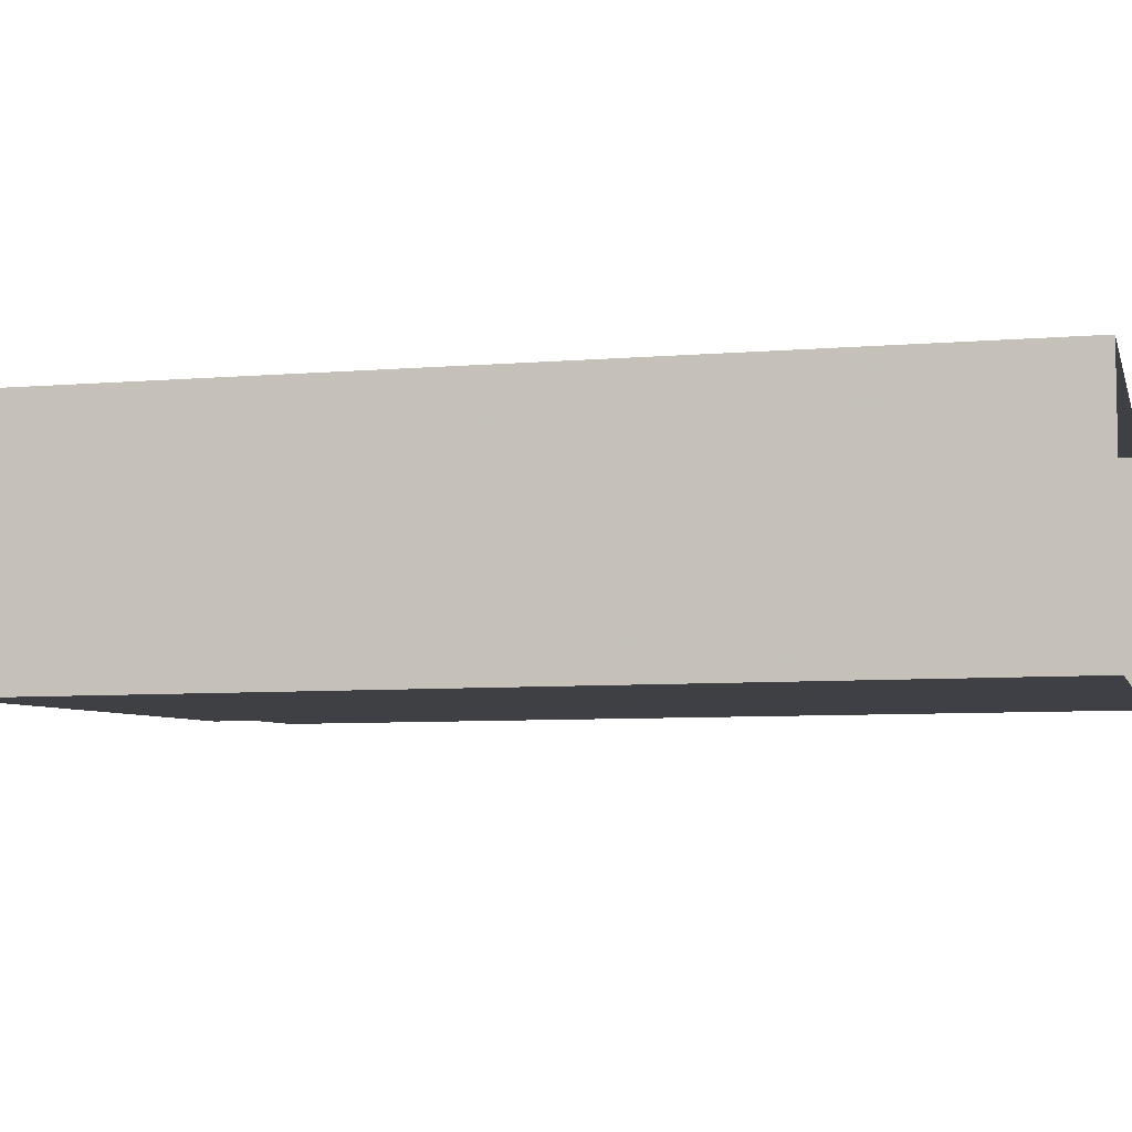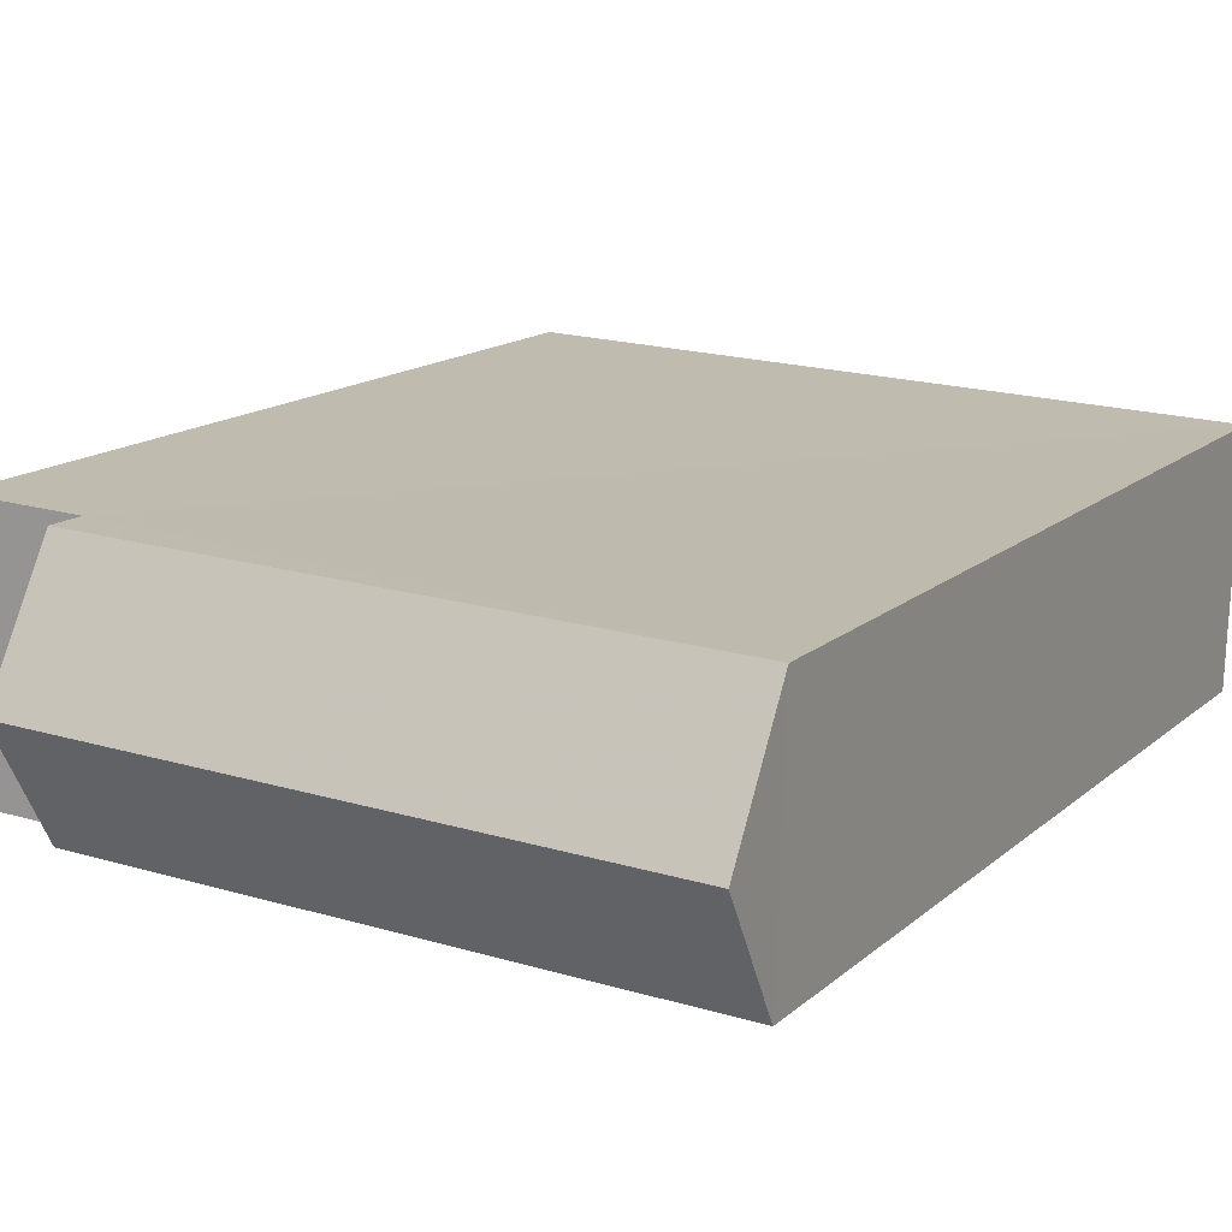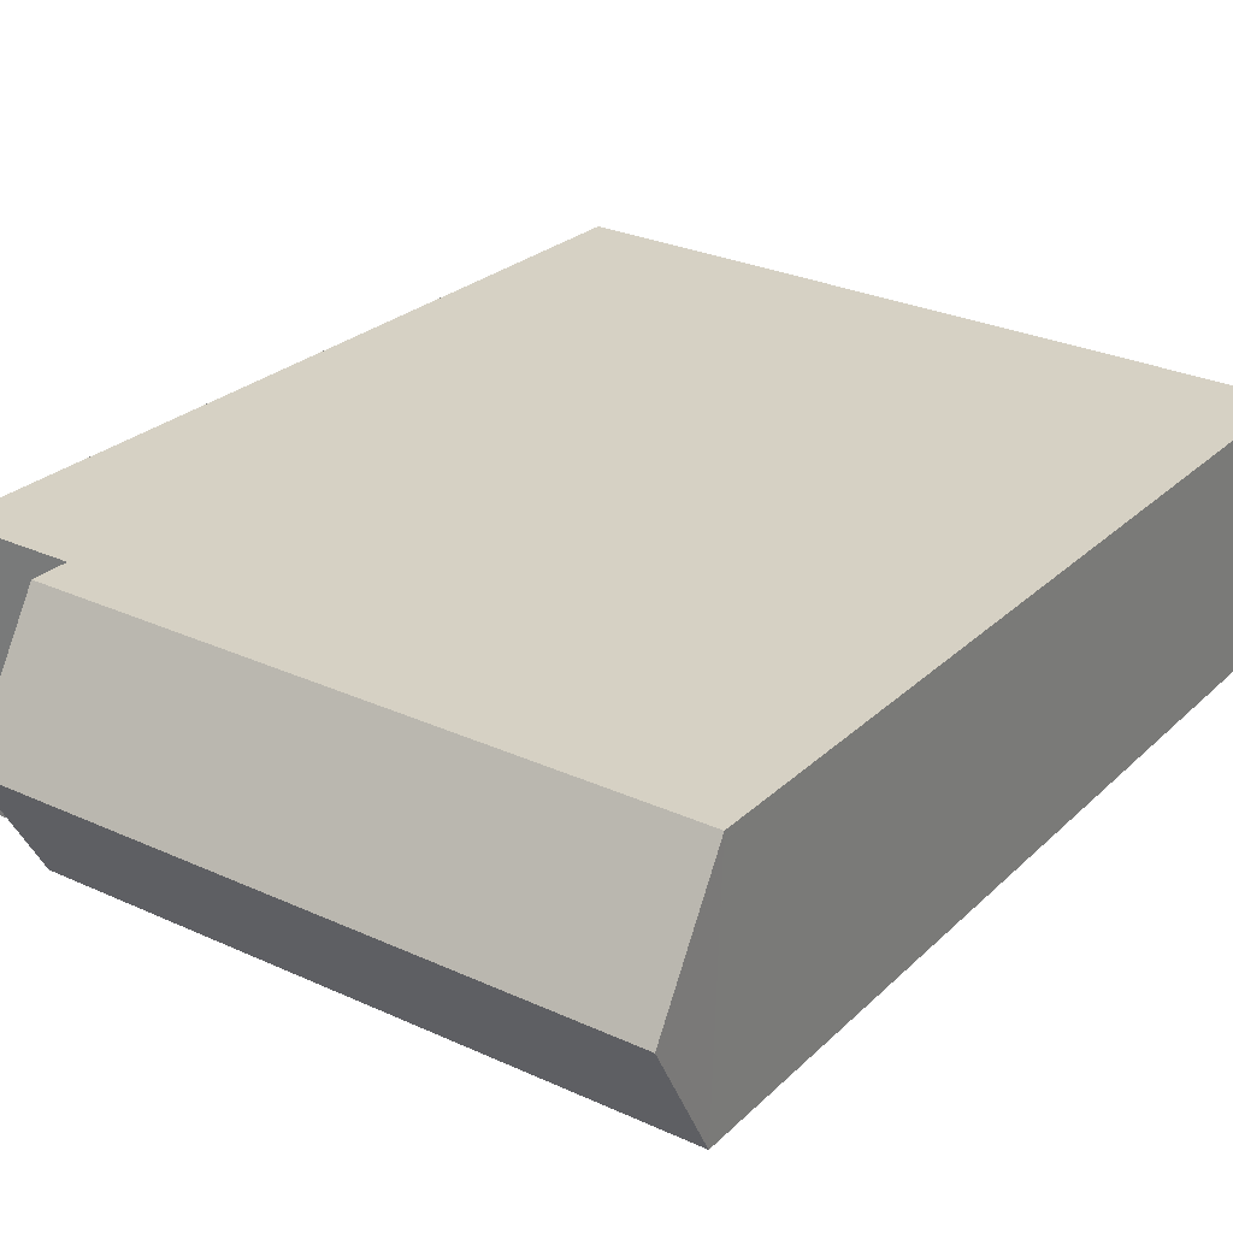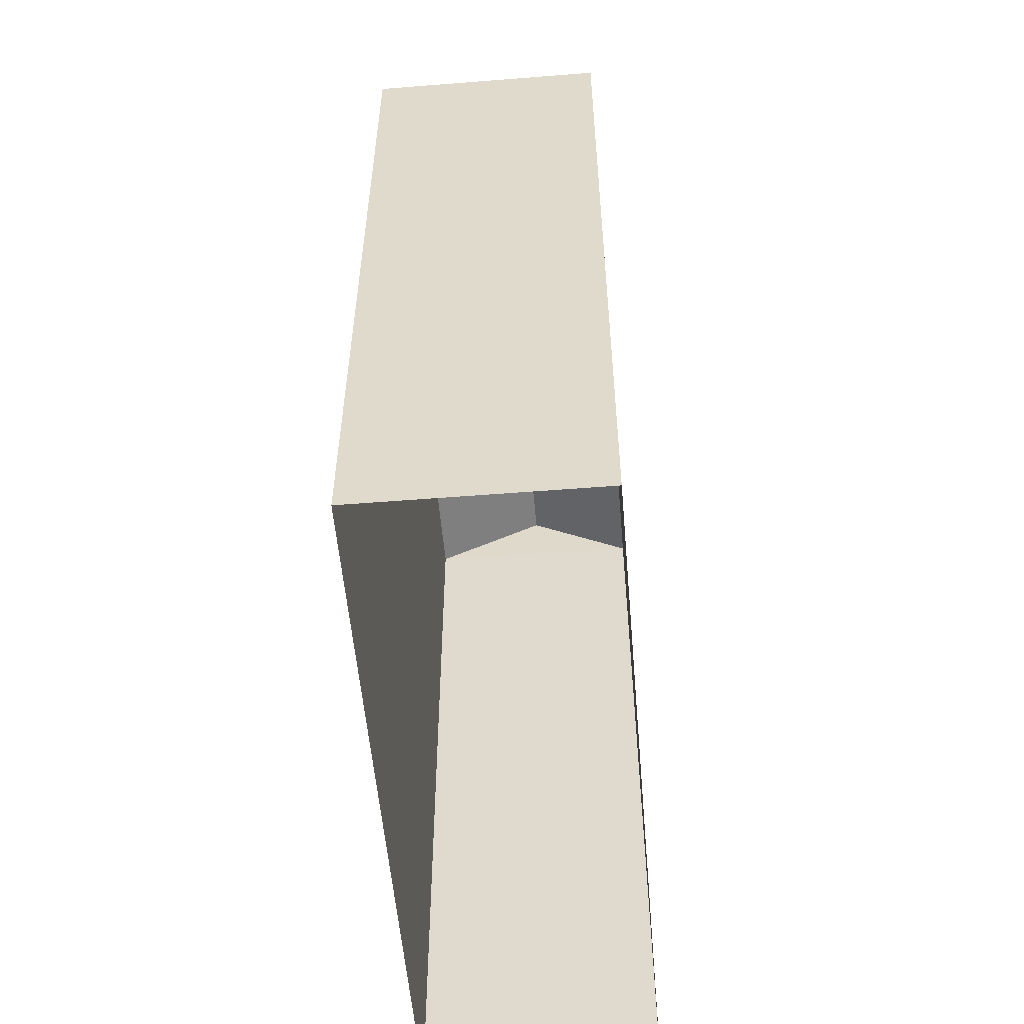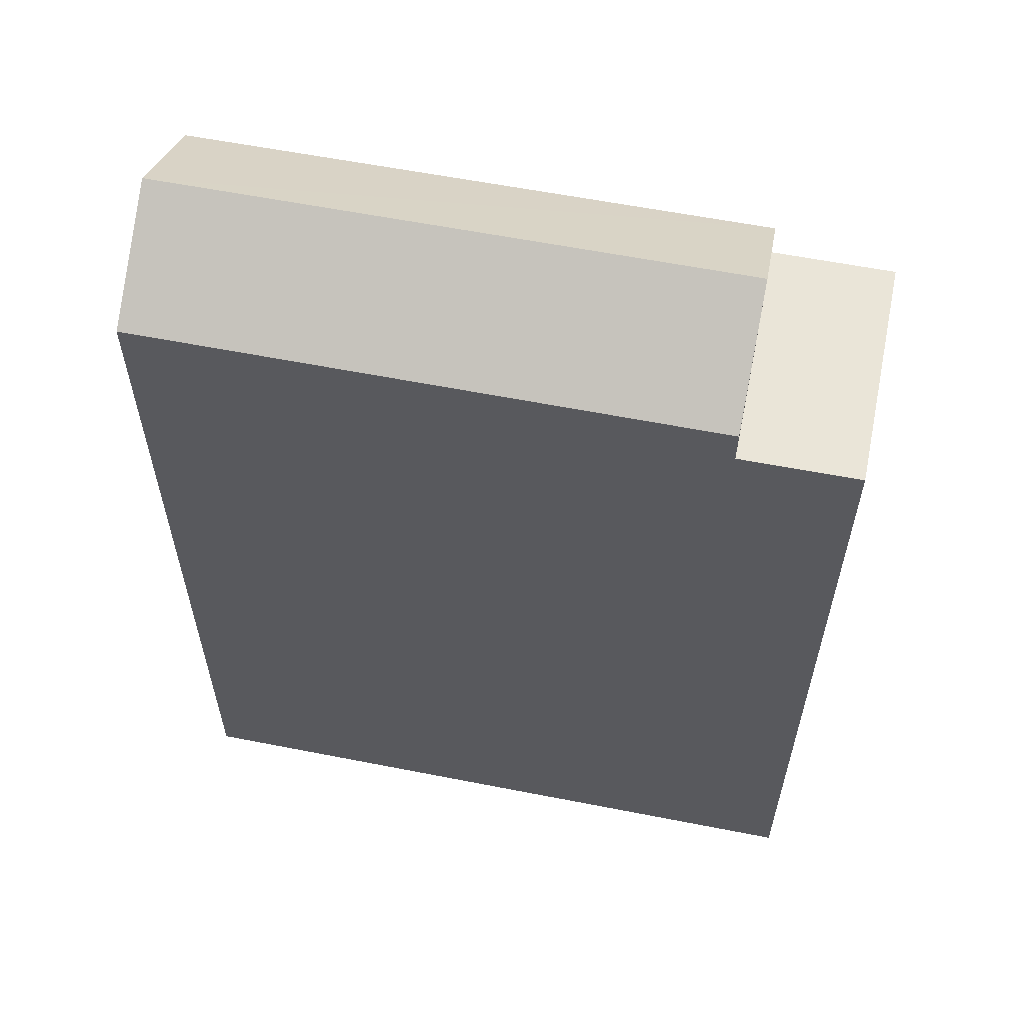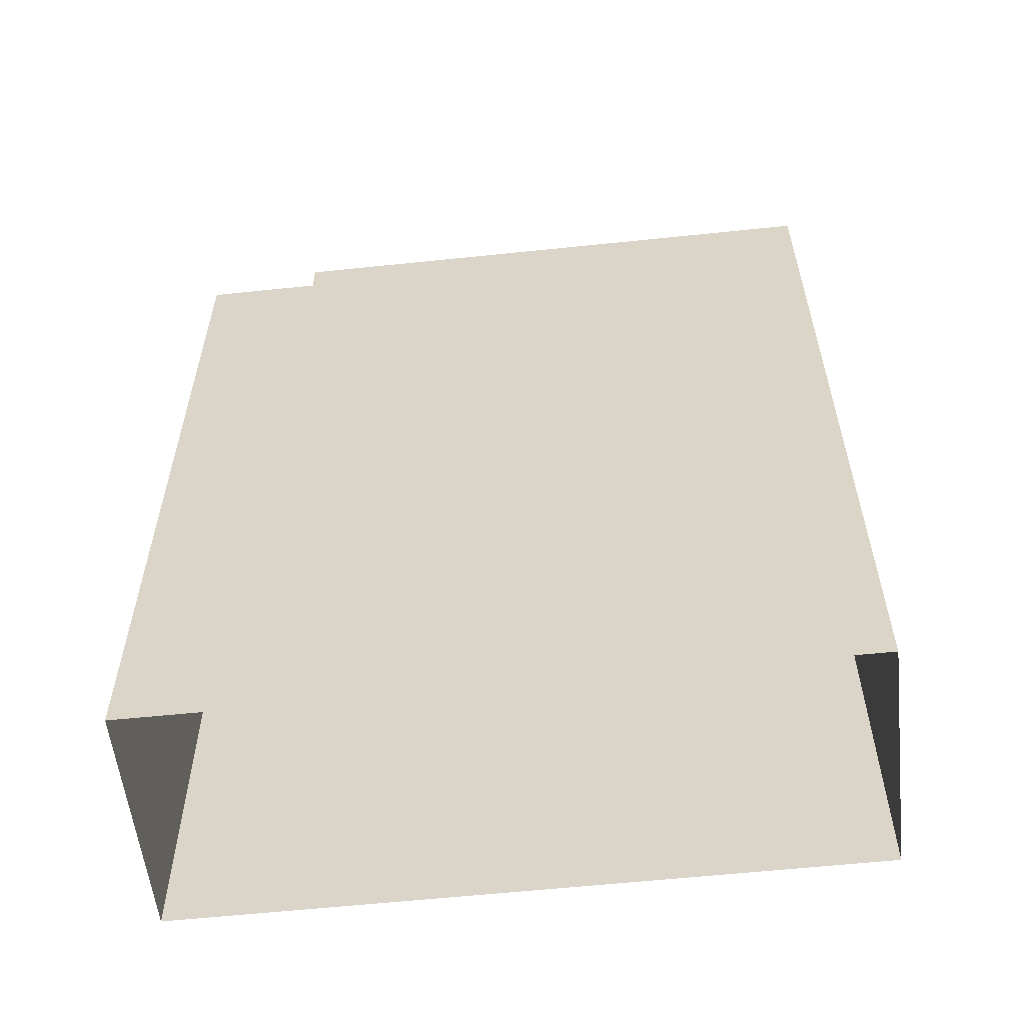
<metadata>
{"format":"obj","ext":"obj","renderer":"f3d","projection":"perspective","resolution":1024,"background":"white","views":[{"elev":-7.2,"azim":103.4,"up":"+Y"},{"elev":14.5,"azim":29.5,"up":"+Y"},{"elev":25.2,"azim":33.9,"up":"+Y"},{"elev":-55.5,"azim":-87.3,"up":"+Z"},{"elev":59.3,"azim":-170.7,"up":"+Z"},{"elev":-58.0,"azim":4.1,"up":"+Z"}]}
</metadata>
<code>
v -3.73e+05 -1.039e+05 28.96
v -3.729e+05 -1.039e+05 28.96
v -3.729e+05 -1.039e+05 28.96
v -3.73e+05 -1.039e+05 28.96
v -3.73e+05 -1.039e+05 42.91
v -3.73e+05 -1.039e+05 42.91
v -3.73e+05 -1.039e+05 42.91
v -3.73e+05 -1.039e+05 42.91
v -3.73e+05 -1.039e+05 43.51
v -3.729e+05 -1.039e+05 43.51
v -3.729e+05 -1.039e+05 44.69
v -3.73e+05 -1.039e+05 44.69
v -3.729e+05 -1.039e+05 43.51
v -3.73e+05 -1.039e+05 43.51
f 1 2 3
f 1 4 2
f 5 6 7
f 8 5 7
f 9 10 11
f 12 9 11
f 13 14 12
f 11 13 12
f 10 8 3
f 3 8 1
f 10 9 8
f 1 8 7
f 7 4 1
f 7 6 4
f 14 5 12
f 5 8 12
f 8 9 12
f 10 3 13
f 10 13 11
f 3 2 13
f 14 13 5
f 13 2 5
f 5 4 6
f 5 2 4

</code>
